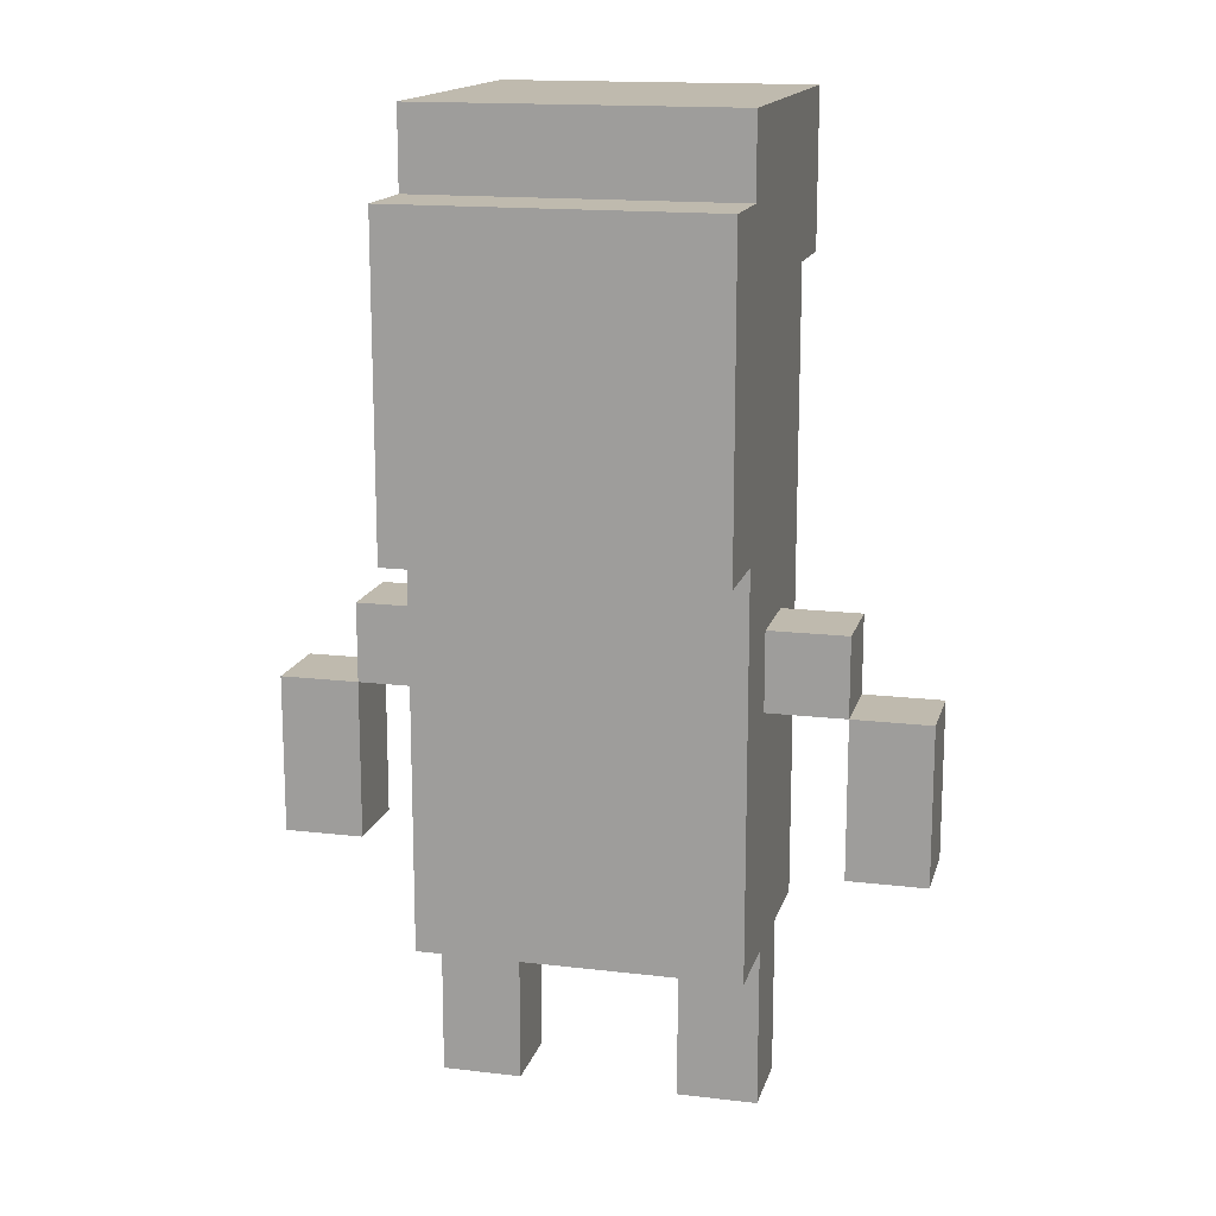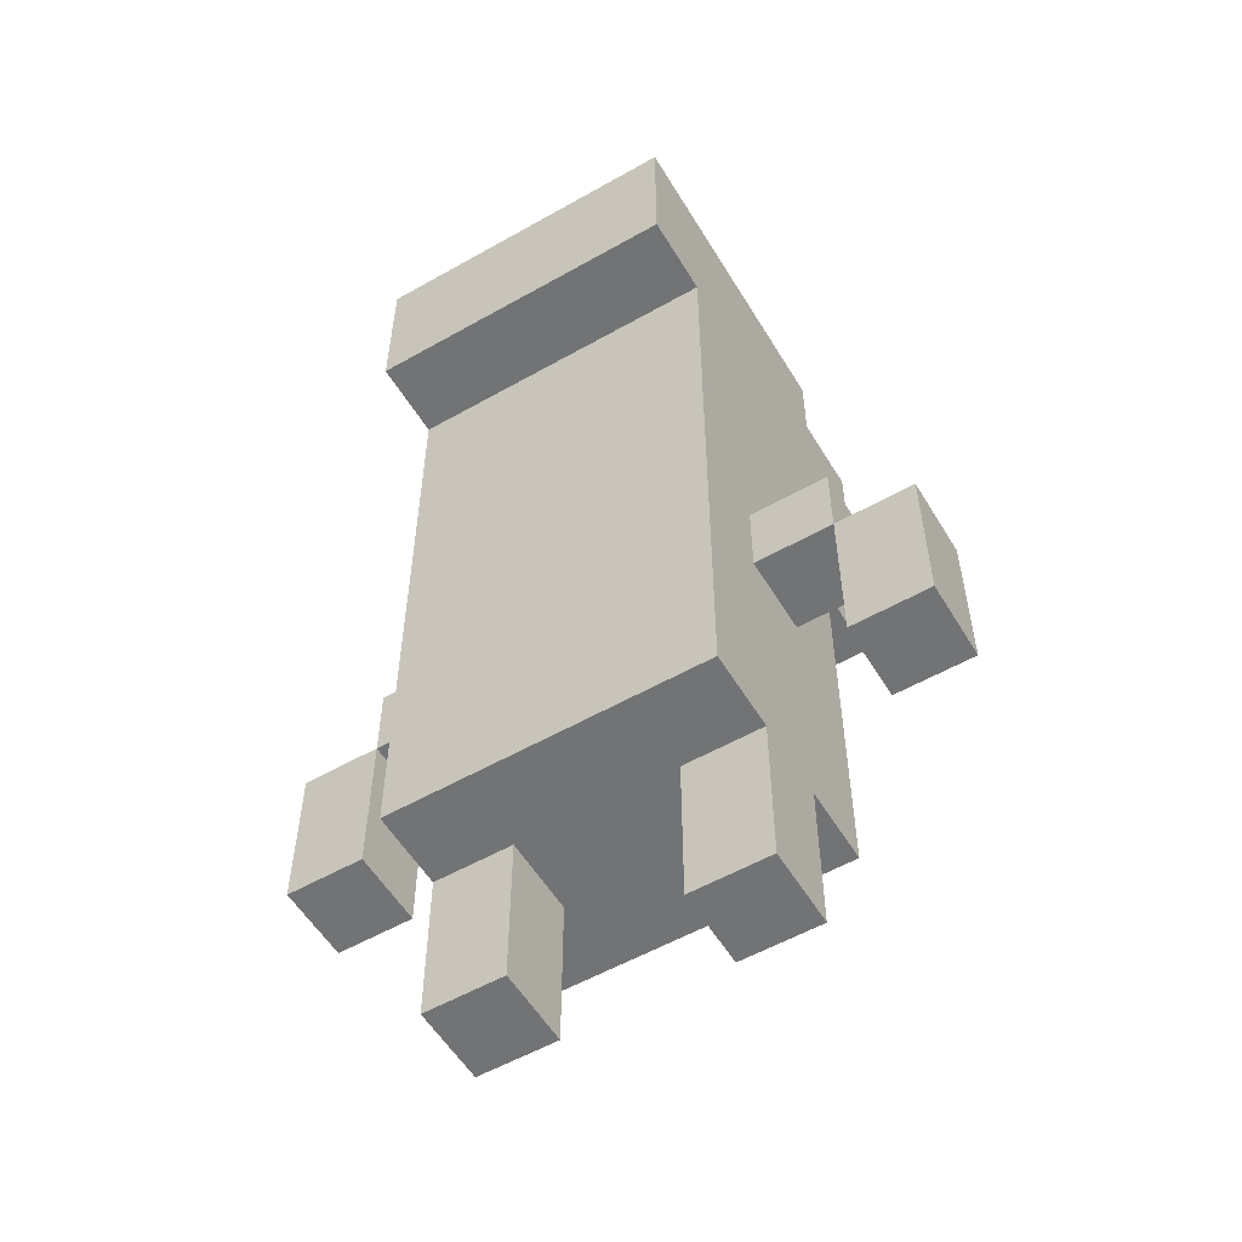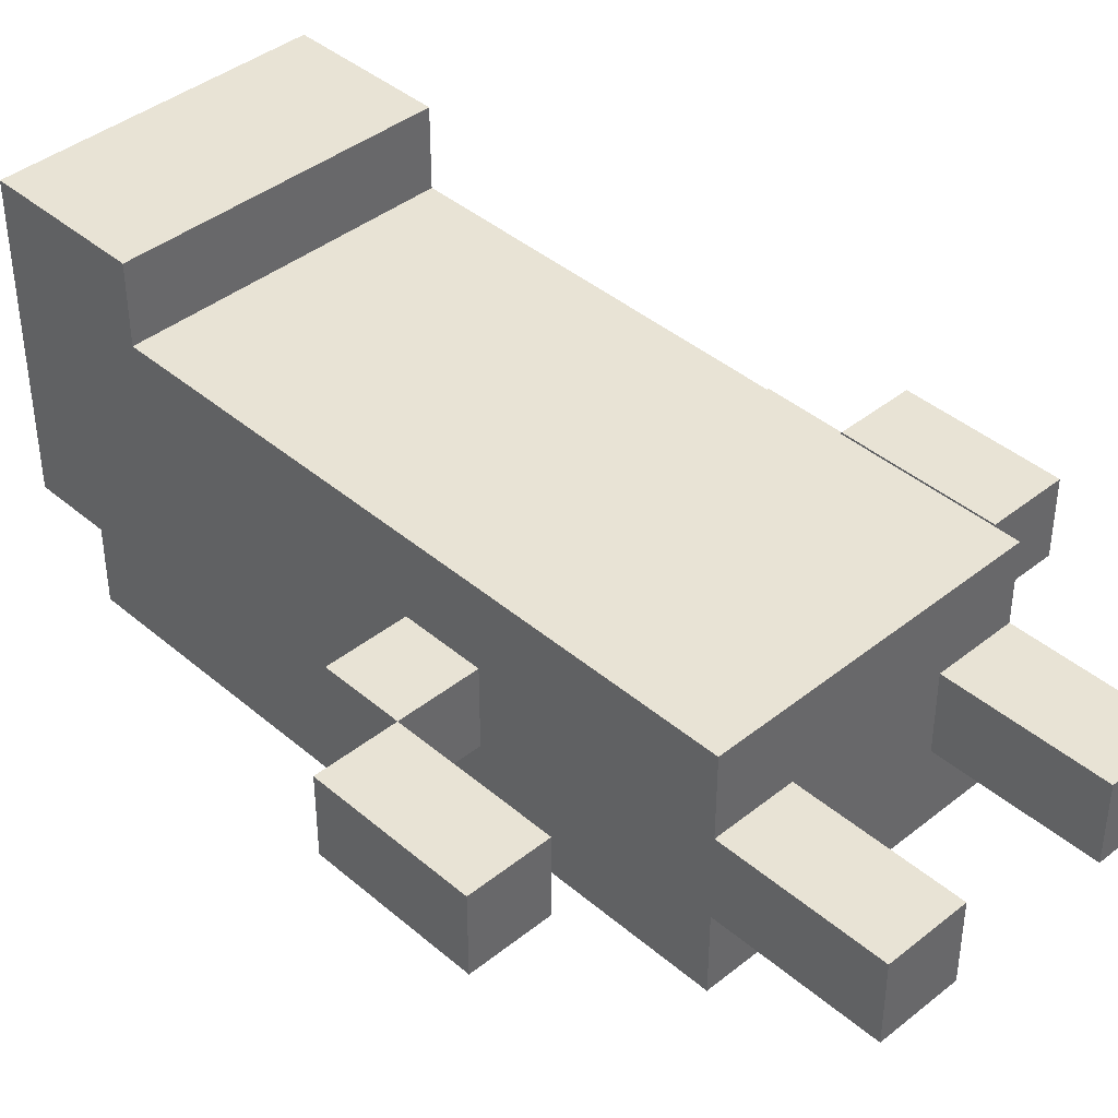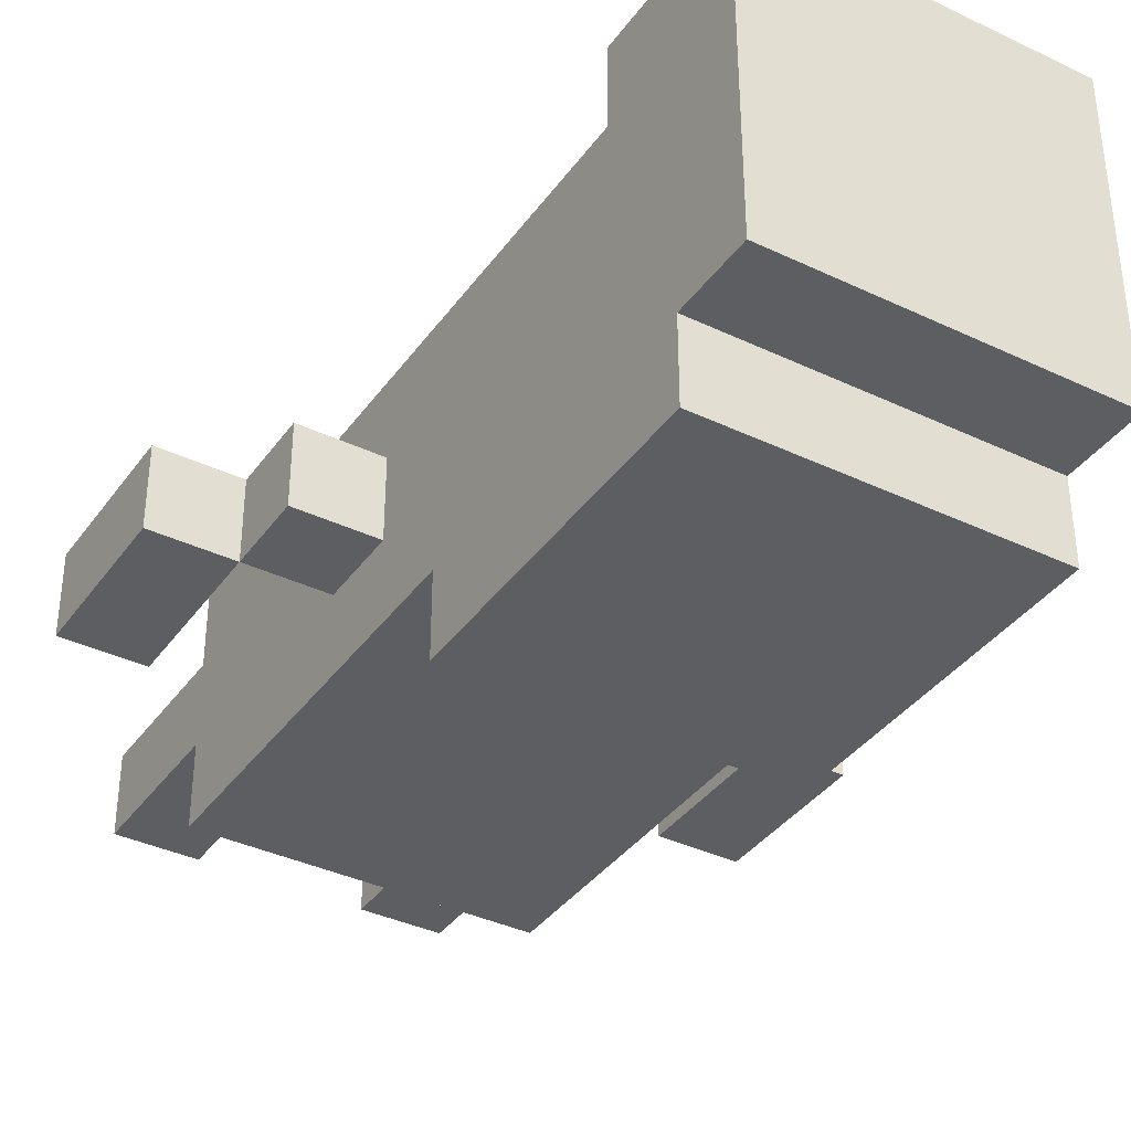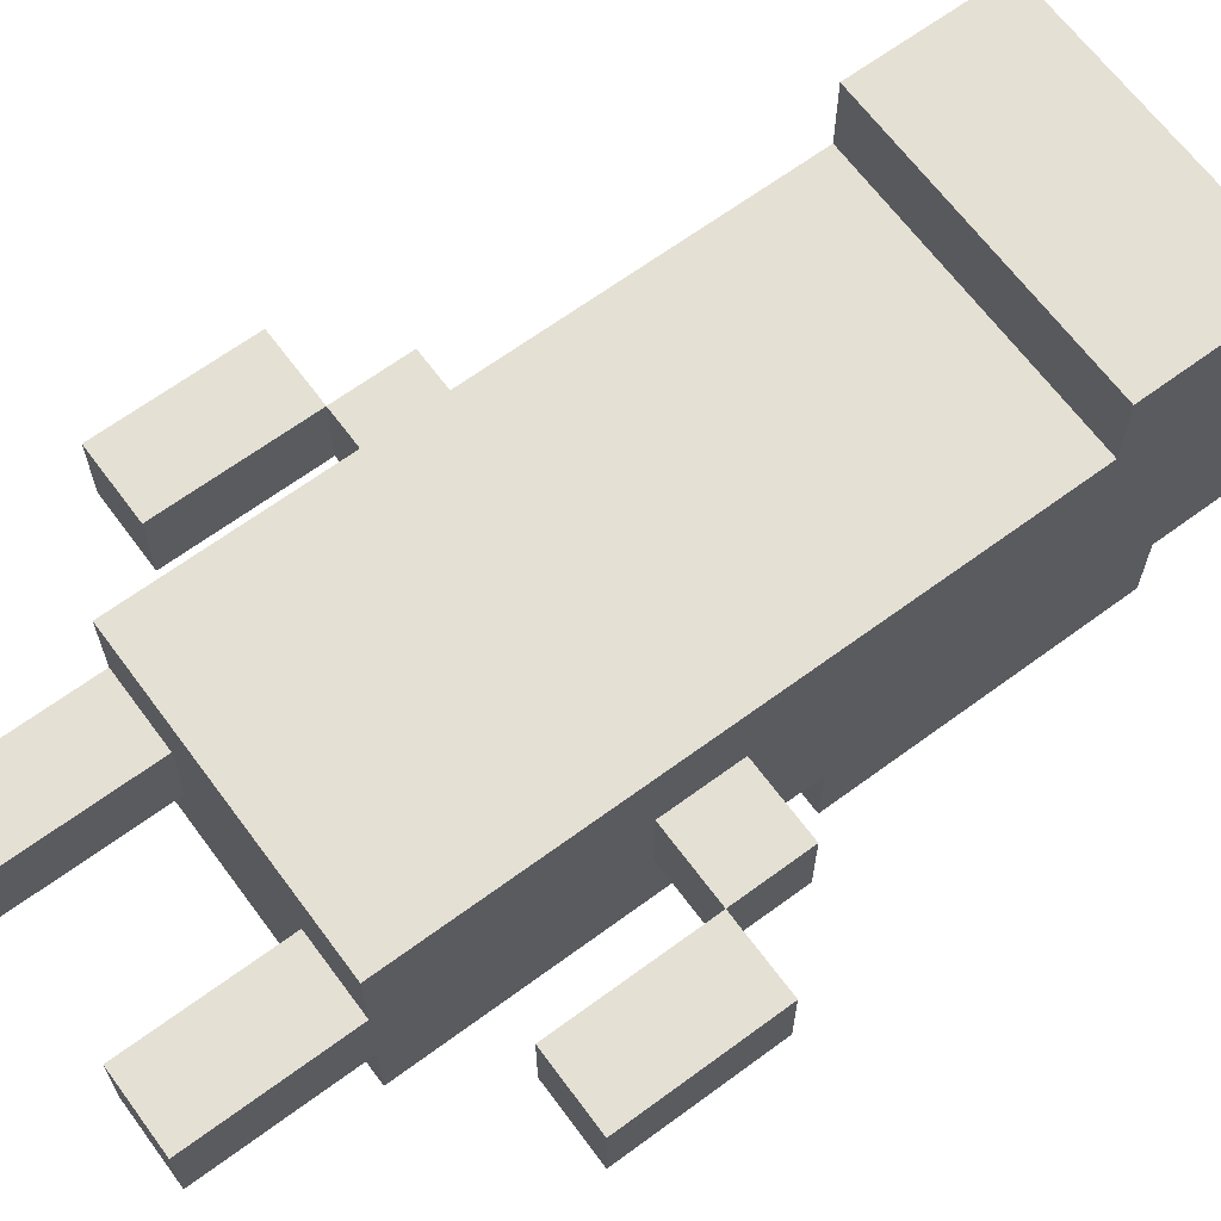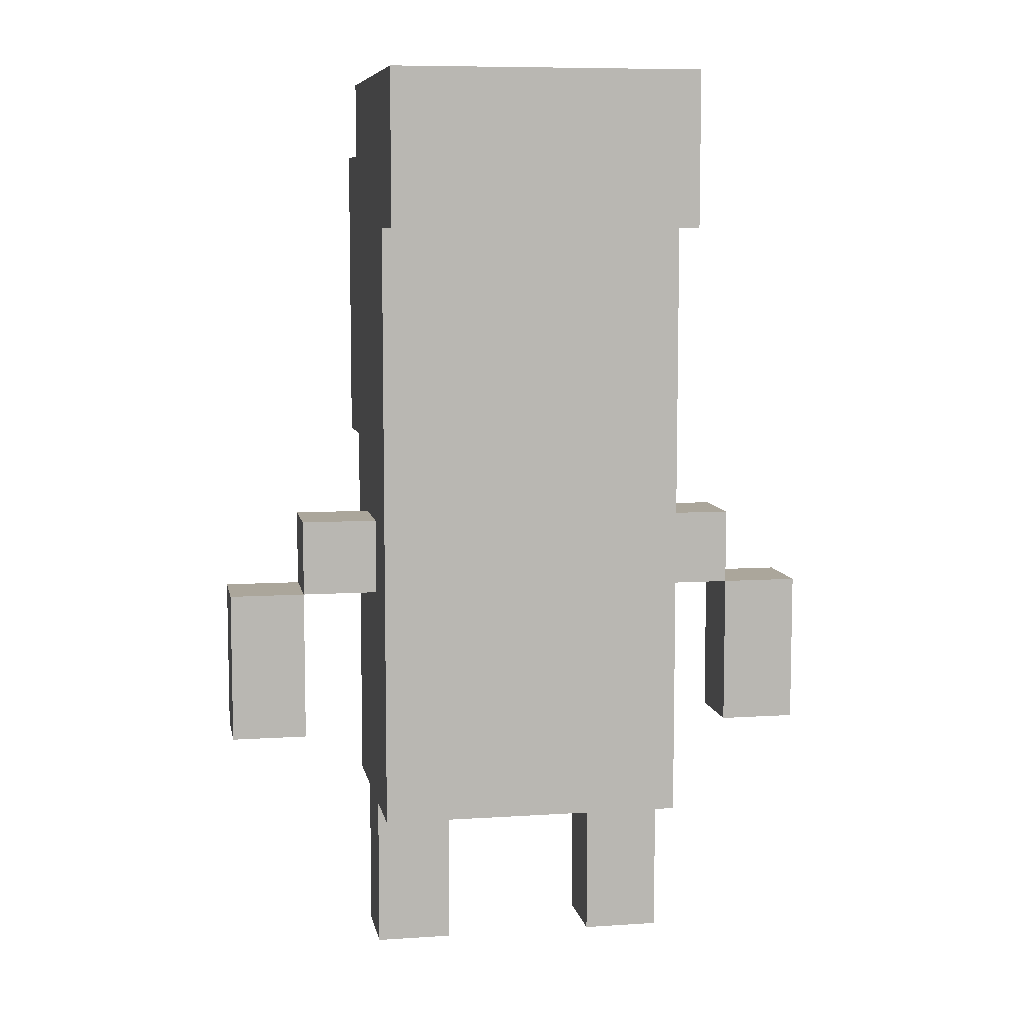
<metadata>
{"format":"obj","ext":"obj","renderer":"f3d","projection":"perspective","resolution":1024,"background":"white","views":[{"elev":15.5,"azim":-165.9,"up":"+Y"},{"elev":-55.7,"azim":30.8,"up":"+Y"},{"elev":41.1,"azim":-44.1,"up":"+Z"},{"elev":-37.4,"azim":148.6,"up":"+Z"},{"elev":65.8,"azim":53.5,"up":"+Z"},{"elev":8.0,"azim":-10.4,"up":"+Y"}]}
</metadata>
<code>
o
v -0.4 0.3 0
v -0.4 0.3 -0.1
v -0.4 0.5 0
v -0.4 0.5 -0.1
v -0.3 0.5 0
v -0.3 0.5 -0.1
v -0.3 0.6 0
v -0.3 0.6 -0.1
v -0.2 0 0
v -0.2 0 -0.1
v -0.2 0.2 0.1
v -0.2 0.2 0
v -0.2 0.2 -0.1
v -0.2 0.2 -0.2
v -0.2 0.5 0
v -0.2 0.5 -0.1
v -0.2 0.6 0
v -0.2 0.6 -0.1
v -0.2 0.7 0.1
v -0.2 0.7 -0.2
v -0.2 0.7 -0.3
v -0.2 0.8 0.1
v -0.2 0.8 0
v -0.2 0.9 0.1
v -0.2 0.9 0
v -0.2 0.9 -0.1
v -0.2 0.9 -0.2
v -0.2 1 0.2
v -0.2 1 0.1
v -0.2 1 -0.1
v -0.2 1.1 -0.2
v -0.2 1.1 -0.3
v -0.2 1.2 0.2
v -0.2 1.2 -0.2
v 0.1 0 0
v 0.1 0 -0.1
v 0.1 0.2 0
v 0.1 0.2 -0.1
v 0.3 0.3 0
v 0.3 0.3 -0.1
v 0.3 0.5 0
v 0.3 0.5 -0.1
v -0.3 0.3 0
v -0.3 0.3 -0.1
v -0.3 0.5 0
v -0.3 0.5 -0.1
v -0.1 0 0
v -0.1 0 -0.1
v -0.1 0.2 0
v -0.1 0.2 -0.1
v 0.2 0 0
v 0.2 0 -0.1
v 0.2 0.2 0.1
v 0.2 0.2 0
v 0.2 0.2 -0.1
v 0.2 0.2 -0.2
v 0.2 0.5 0
v 0.2 0.5 -0.1
v 0.2 0.6 0
v 0.2 0.6 -0.1
v 0.2 0.7 0.1
v 0.2 0.7 -0.2
v 0.2 0.7 -0.3
v 0.2 0.8 0.1
v 0.2 0.8 0
v 0.2 0.9 0.1
v 0.2 0.9 0
v 0.2 0.9 -0.1
v 0.2 0.9 -0.2
v 0.2 1 0.2
v 0.2 1 0.1
v 0.2 1 -0.1
v 0.2 1.1 -0.2
v 0.2 1.1 -0.3
v 0.2 1.2 0.2
v 0.2 1.2 -0.2
v 0.3 0.5 0
v 0.3 0.5 -0.1
v 0.3 0.6 0
v 0.3 0.6 -0.1
v 0.4 0.3 0
v 0.4 0.3 -0.1
v 0.4 0.5 0
v 0.4 0.5 -0.1
v -0.2 1 0.2
v -0.2 1.2 0.2
v 0.2 1 0.2
v 0.2 1.2 0.2
v -0.2 0.2 0.1
v -0.2 0.7 0.1
v -0.2 0.8 0.1
v -0.2 0.9 0.1
v -0.2 1 0.1
v -0.1 0.8 0.1
v -0.1 0.9 0.1
v 0.1 0.8 0.1
v 0.1 0.9 0.1
v 0.2 0.2 0.1
v 0.2 0.7 0.1
v 0.2 0.8 0.1
v 0.2 0.9 0.1
v 0.2 1 0.1
v -0.4 0.3 0
v -0.4 0.5 0
v -0.3 0.3 0
v -0.3 0.5 0
v -0.3 0.6 0
v -0.2 0 0
v -0.2 0.2 0
v -0.2 0.5 0
v -0.2 0.6 0
v -0.1 0 0
v -0.1 0.2 0
v 0.1 0 0
v 0.1 0.2 0
v 0.2 0 0
v 0.2 0.2 0
v 0.2 0.5 0
v 0.2 0.6 0
v 0.3 0.3 0
v 0.3 0.5 0
v 0.3 0.6 0
v 0.4 0.3 0
v 0.4 0.5 0
v -0.4 0.3 -0.1
v -0.4 0.5 -0.1
v -0.3 0.3 -0.1
v -0.3 0.5 -0.1
v -0.3 0.6 -0.1
v -0.2 0 -0.1
v -0.2 0.2 -0.1
v -0.2 0.5 -0.1
v -0.2 0.6 -0.1
v -0.1 0 -0.1
v -0.1 0.2 -0.1
v 0.1 0 -0.1
v 0.1 0.2 -0.1
v 0.2 0 -0.1
v 0.2 0.2 -0.1
v 0.2 0.5 -0.1
v 0.2 0.6 -0.1
v 0.3 0.3 -0.1
v 0.3 0.5 -0.1
v 0.3 0.6 -0.1
v 0.4 0.3 -0.1
v 0.4 0.5 -0.1
v -0.2 0.2 -0.2
v -0.2 0.7 -0.2
v -0.2 1.1 -0.2
v -0.2 1.2 -0.2
v 0.2 0.2 -0.2
v 0.2 0.7 -0.2
v 0.2 1.1 -0.2
v 0.2 1.2 -0.2
v -0.2 0.7 -0.3
v -0.2 1.1 -0.3
v 0.2 0.7 -0.3
v 0.2 1.1 -0.3
v -0.2 0 0
v -0.1 0 0
v 0.1 0 0
v 0.2 0 0
v -0.2 0 -0.1
v -0.1 0 -0.1
v 0.1 0 -0.1
v 0.2 0 -0.1
v -0.2 0.2 0.1
v 0.2 0.2 0.1
v -0.2 0.2 0
v -0.1 0.2 0
v 0.1 0.2 0
v 0.2 0.2 0
v -0.2 0.2 -0.1
v -0.1 0.2 -0.1
v 0.1 0.2 -0.1
v 0.2 0.2 -0.1
v -0.2 0.2 -0.2
v 0.2 0.2 -0.2
v -0.4 0.3 0
v -0.3 0.3 0
v 0.3 0.3 0
v 0.4 0.3 0
v -0.4 0.3 -0.1
v -0.3 0.3 -0.1
v 0.3 0.3 -0.1
v 0.4 0.3 -0.1
v -0.3 0.5 0
v -0.2 0.5 0
v 0.2 0.5 0
v 0.3 0.5 0
v -0.3 0.5 -0.1
v -0.2 0.5 -0.1
v 0.2 0.5 -0.1
v 0.3 0.5 -0.1
v -0.2 0.7 -0.2
v 0.2 0.7 -0.2
v -0.2 0.7 -0.3
v 0.2 0.7 -0.3
v -0.2 1 0.2
v 0.2 1 0.2
v -0.2 1 0.1
v 0.2 1 0.1
v -0.4 0.5 0
v -0.3 0.5 0
v 0.3 0.5 0
v 0.4 0.5 0
v -0.4 0.5 -0.1
v -0.3 0.5 -0.1
v 0.3 0.5 -0.1
v 0.4 0.5 -0.1
v -0.3 0.6 0
v -0.2 0.6 0
v 0.2 0.6 0
v 0.3 0.6 0
v -0.3 0.6 -0.1
v -0.2 0.6 -0.1
v 0.2 0.6 -0.1
v 0.3 0.6 -0.1
v -0.2 1.1 -0.2
v 0.2 1.1 -0.2
v -0.2 1.1 -0.3
v 0.2 1.1 -0.3
v -0.2 1.2 0.2
v 0.2 1.2 0.2
v -0.2 1.2 -0.2
v 0.2 1.2 -0.2
f 3 2 1
f 4 2 3
f 7 6 5
f 8 6 7
f 12 10 9
f 13 10 12
f 15 12 11
f 15 14 13
f 15 13 12
f 16 14 15
f 17 15 11
f 18 14 16
f 19 17 11
f 19 18 17
f 20 14 18
f 20 18 19
f 22 20 19
f 23 20 22
f 24 23 22
f 25 20 23
f 25 23 24
f 26 20 25
f 27 21 20
f 27 20 26
f 29 26 25
f 29 25 24
f 30 27 26
f 30 26 29
f 31 21 27
f 31 27 30
f 31 30 29
f 31 29 28
f 32 21 31
f 33 31 28
f 34 31 33
f 37 36 35
f 38 36 37
f 41 40 39
f 42 40 41
f 43 44 45
f 45 44 46
f 47 48 49
f 49 48 50
f 51 52 54
f 54 52 55
f 53 54 57
f 55 56 57
f 54 55 57
f 57 56 58
f 53 57 59
f 58 56 60
f 53 59 61
f 59 60 61
f 60 56 62
f 61 60 62
f 61 62 64
f 64 62 65
f 64 65 66
f 65 62 67
f 66 65 67
f 67 62 68
f 62 63 69
f 68 62 69
f 67 68 71
f 66 67 71
f 68 69 72
f 71 68 72
f 69 63 73
f 72 69 73
f 71 72 73
f 70 71 73
f 73 63 74
f 70 73 75
f 75 73 76
f 77 78 79
f 79 78 80
f 81 82 83
f 83 82 84
f 87 86 85
f 88 86 87
f 94 91 90
f 94 92 91
f 95 93 92
f 95 92 94
f 96 94 90
f 96 95 94
f 97 93 95
f 97 95 96
f 98 90 89
f 99 96 90
f 99 90 98
f 100 97 96
f 100 96 99
f 101 93 97
f 101 97 100
f 102 93 101
f 105 104 103
f 106 104 105
f 110 107 106
f 111 107 110
f 112 109 108
f 113 109 112
f 116 115 114
f 117 115 116
f 121 119 118
f 122 119 121
f 123 121 120
f 124 121 123
f 125 126 127
f 127 126 128
f 128 129 132
f 132 129 133
f 130 131 134
f 134 131 135
f 136 137 138
f 138 137 139
f 140 141 143
f 143 141 144
f 142 143 145
f 145 143 146
f 147 148 151
f 151 148 152
f 149 150 153
f 153 150 154
f 155 156 157
f 157 156 158
f 163 160 159
f 164 160 163
f 165 162 161
f 166 162 165
f 169 168 167
f 170 168 169
f 171 168 170
f 172 168 171
f 174 171 170
f 175 171 174
f 177 174 173
f 177 176 175
f 177 175 174
f 178 176 177
f 183 180 179
f 184 180 183
f 185 182 181
f 186 182 185
f 191 188 187
f 192 188 191
f 193 190 189
f 194 190 193
f 197 196 195
f 198 196 197
f 201 200 199
f 202 200 201
f 203 204 207
f 207 204 208
f 205 206 209
f 209 206 210
f 211 212 215
f 215 212 216
f 213 214 217
f 217 214 218
f 219 220 221
f 221 220 222
f 223 224 225
f 225 224 226

</code>
